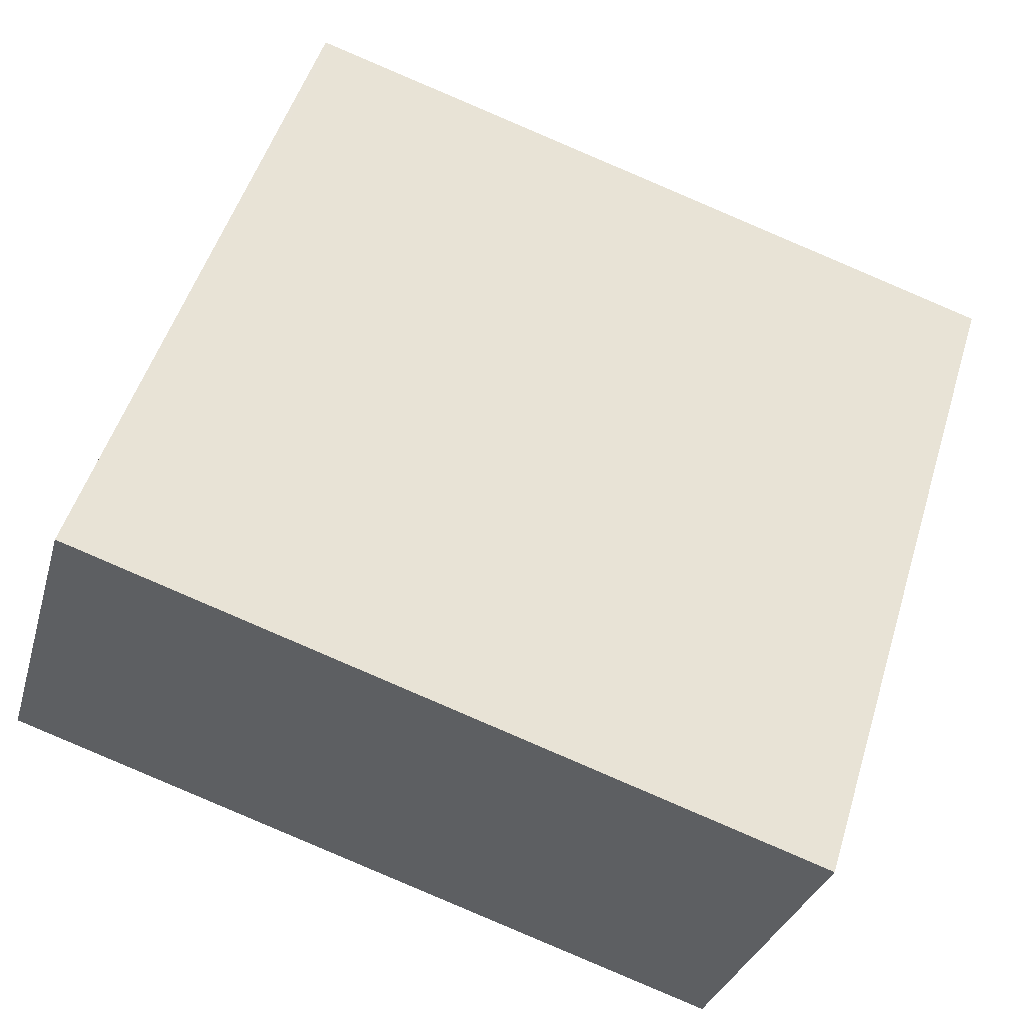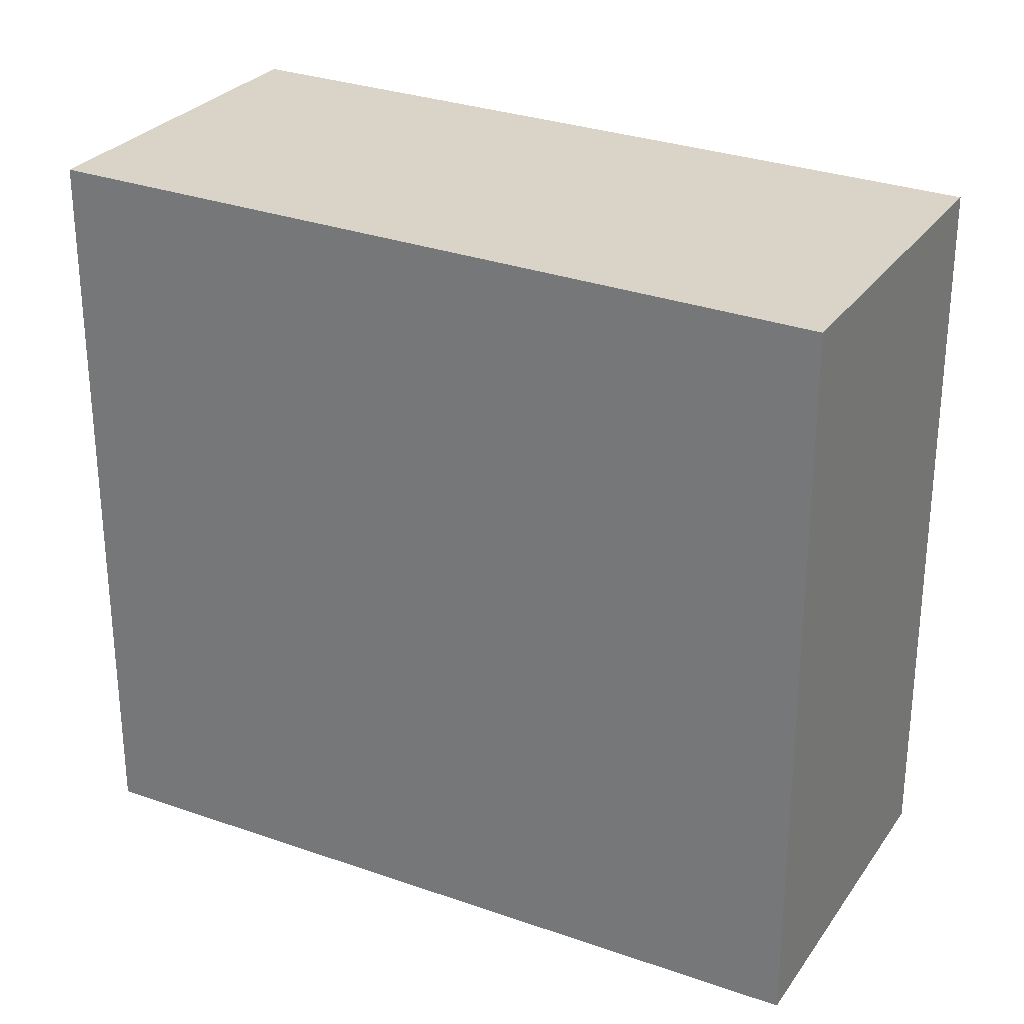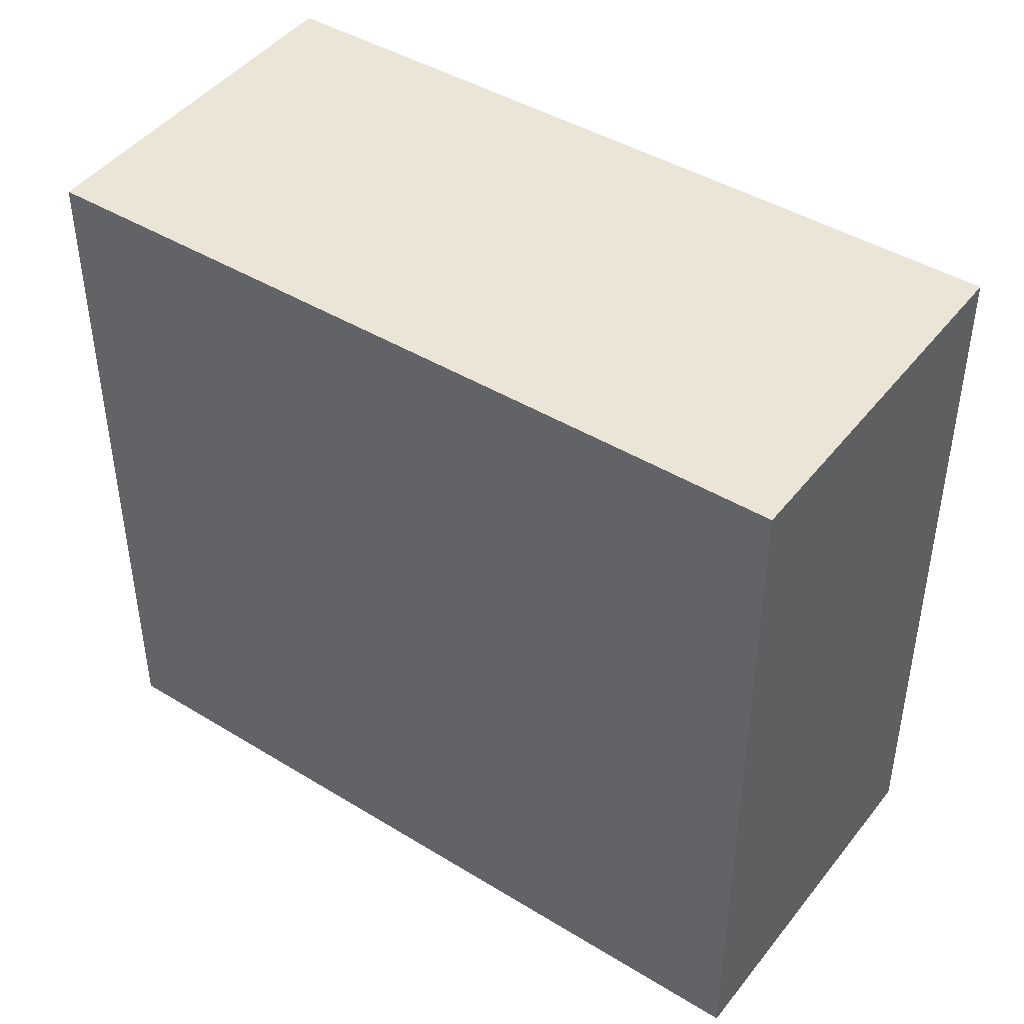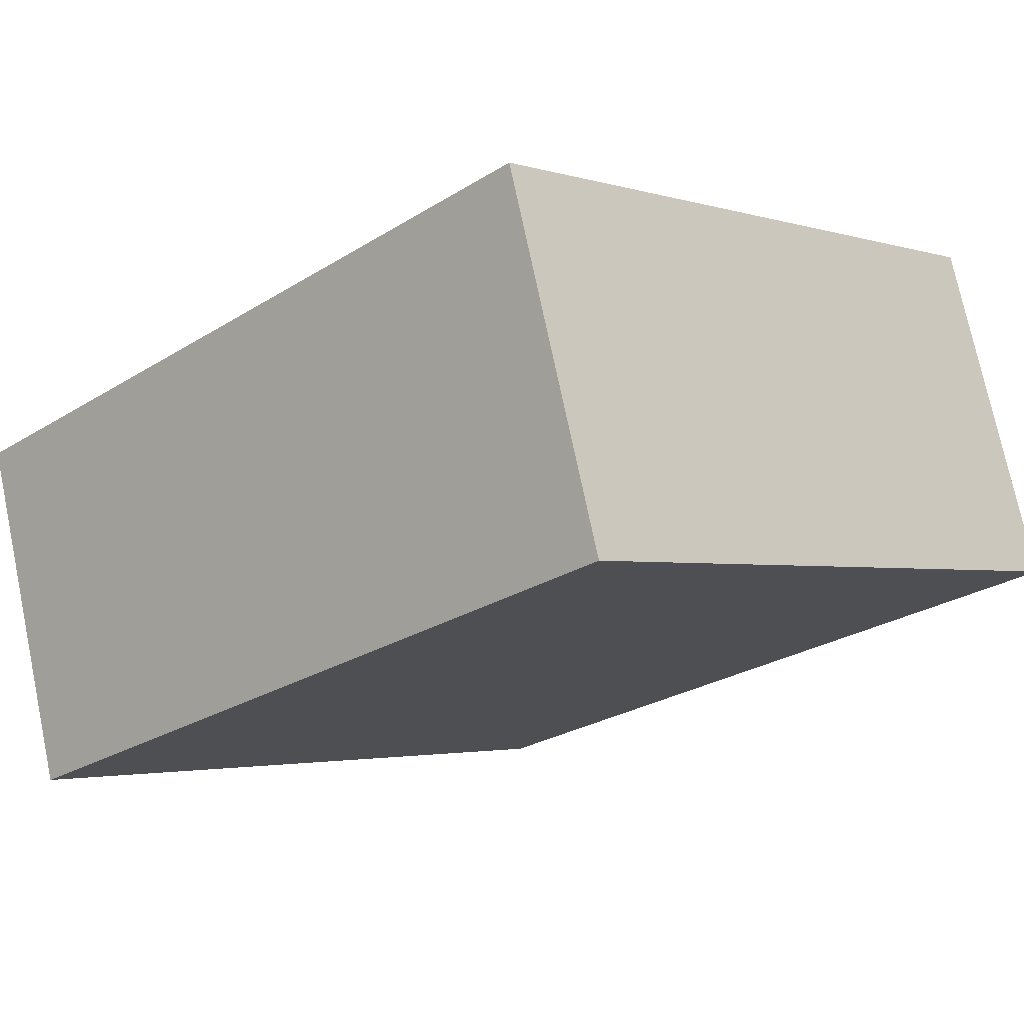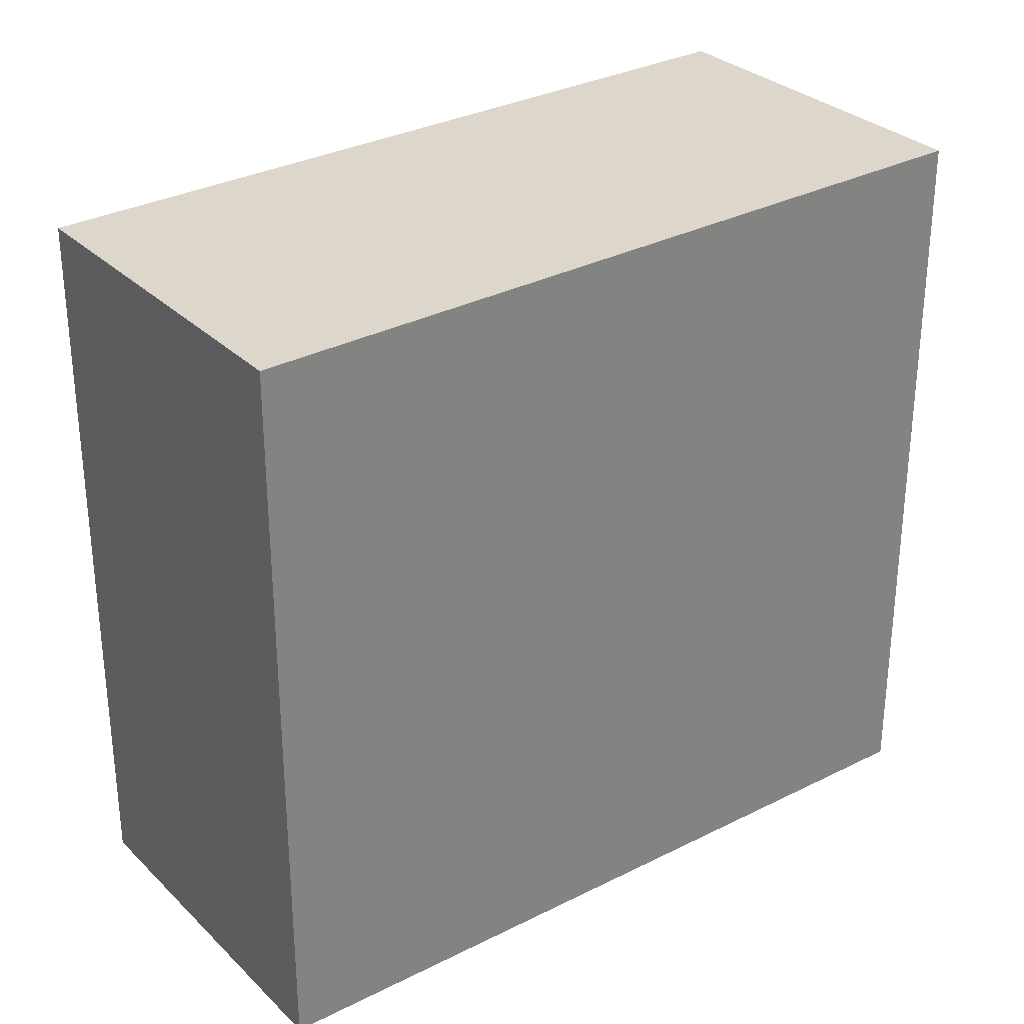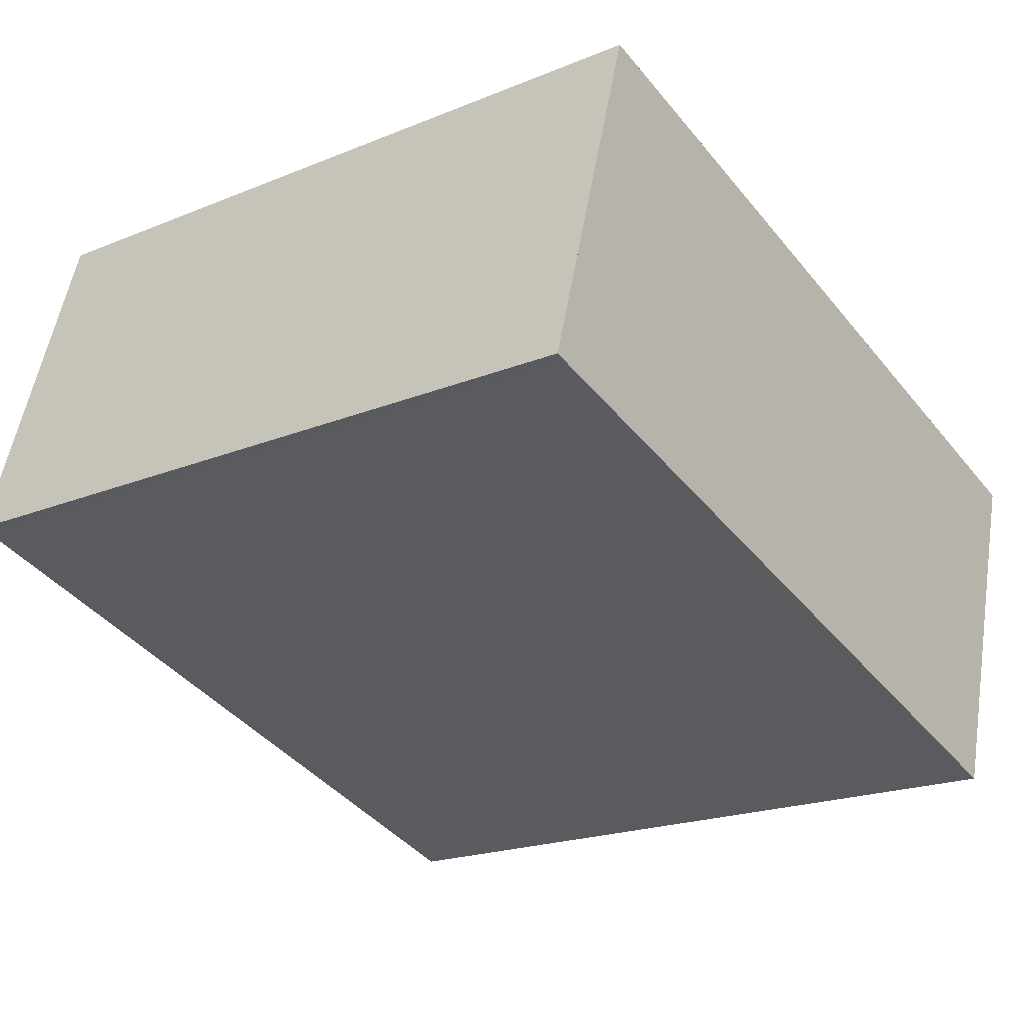
<metadata>
{"format":"obj","ext":"obj","renderer":"f3d","projection":"perspective","resolution":1024,"background":"white","views":[{"elev":51.9,"azim":-162.9,"up":"+Y"},{"elev":28.2,"azim":44.2,"up":"+Z"},{"elev":45.0,"azim":-128.1,"up":"+Z"},{"elev":-2.5,"azim":42.7,"up":"+Y"},{"elev":30.2,"azim":160.2,"up":"+Z"},{"elev":-20.2,"azim":126.8,"up":"+Y"}]}
</metadata>
<code>
v -1068 -2759 8.839
v -1059 -2757 8.696
v -1058 -2761 8.704
v -1067 -2764 8.847
v -1059 -2757 8.697
v -1058 -2761 8.705
v -1058 -2761 8.705
v -1058 -2761 8.704
v -1067 -2764 8.847
v -1068 -2759 8.838
v -1067 -2764 8.847
v -1067 -2764 8.847
v -1068 -2759 8.838
v -1068 -2759 8.839
v -1068 -2759 0
v -1068 -2759 0
v -1058 -2761 8.704
v -1059 -2757 8.696
v -1059 -2757 0
v -1058 -2761 0
v -1058 -2761 8.705
v -1058 -2761 8.704
v -1058 -2761 -1.776e-15
v -1058 -2761 0
v -1067 -2764 8.847
v -1067 -2764 8.847
v -1067 -2764 0
v -1067 -2764 0
v -1059 -2757 8.696
v -1059 -2757 8.697
v -1059 -2757 0
v -1059 -2757 0
v -1067 -2764 8.847
v -1058 -2761 8.705
v -1058 -2761 0
v -1067 -2764 0
v -1058 -2761 8.704
v -1058 -2761 8.704
v -1058 -2761 0
v -1058 -2761 -1.776e-15
v -1068 -2759 8.839
v -1067 -2764 8.847
v -1067 -2764 0
v -1068 -2759 0
v -1059 -2757 8.697
v -1068 -2759 8.838
v -1068 -2759 0
v -1059 -2757 0
v -1067 -2764 8.847
v -1067 -2764 8.847
v -1067 -2764 0
v -1067 -2764 0
v -1068 -2759 0
v -1059 -2757 0
v -1058 -2761 0
v -1067 -2764 0
f 12 4 9 11
f 8 3 6 7
f 7 5 2 8
f 11 9 1 10
f 10 5 7 11
f 11 7 6 12
f 14 15 16 13
f 18 19 20 17
f 22 23 24 21
f 26 27 28 25
f 30 31 32 29
f 34 35 36 33
f 38 39 40 37
f 42 43 44 41
f 46 47 48 45
f 50 51 52 49
f 54 55 56 53

</code>
